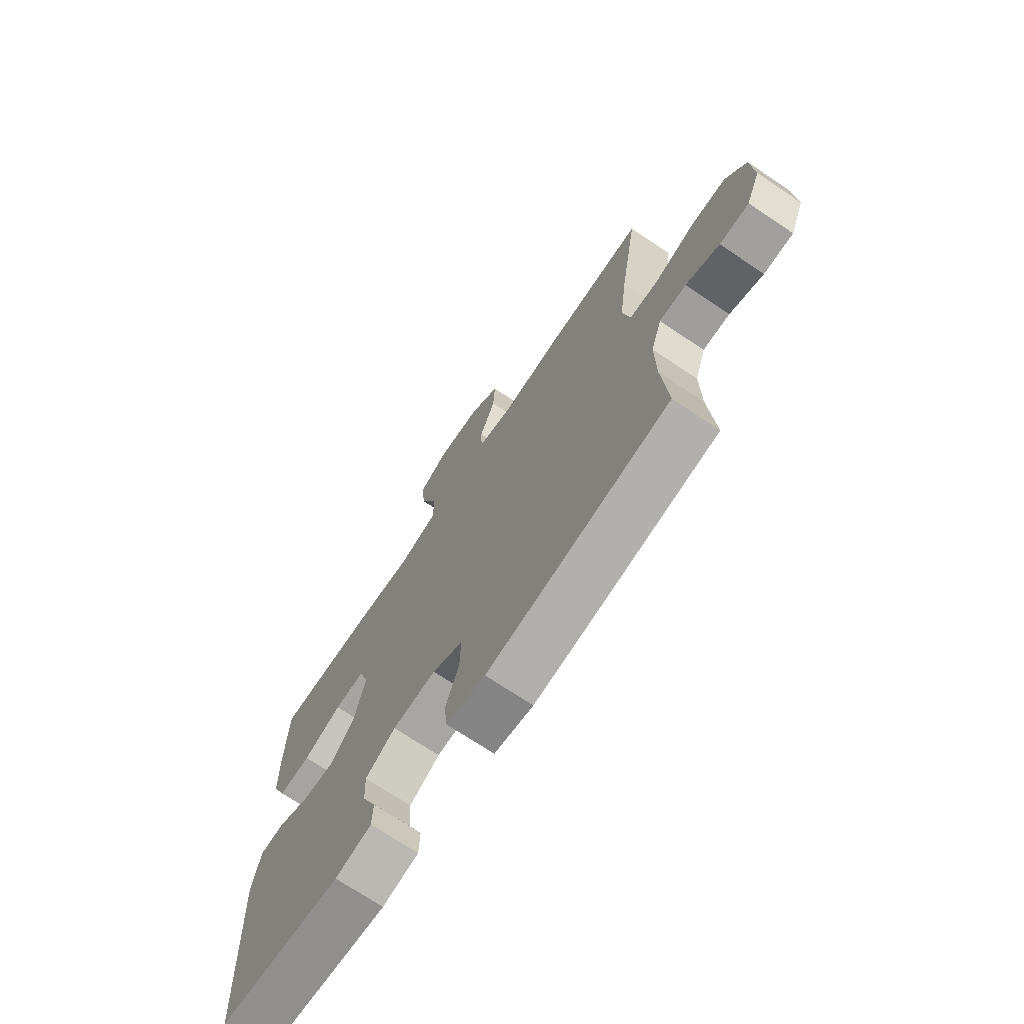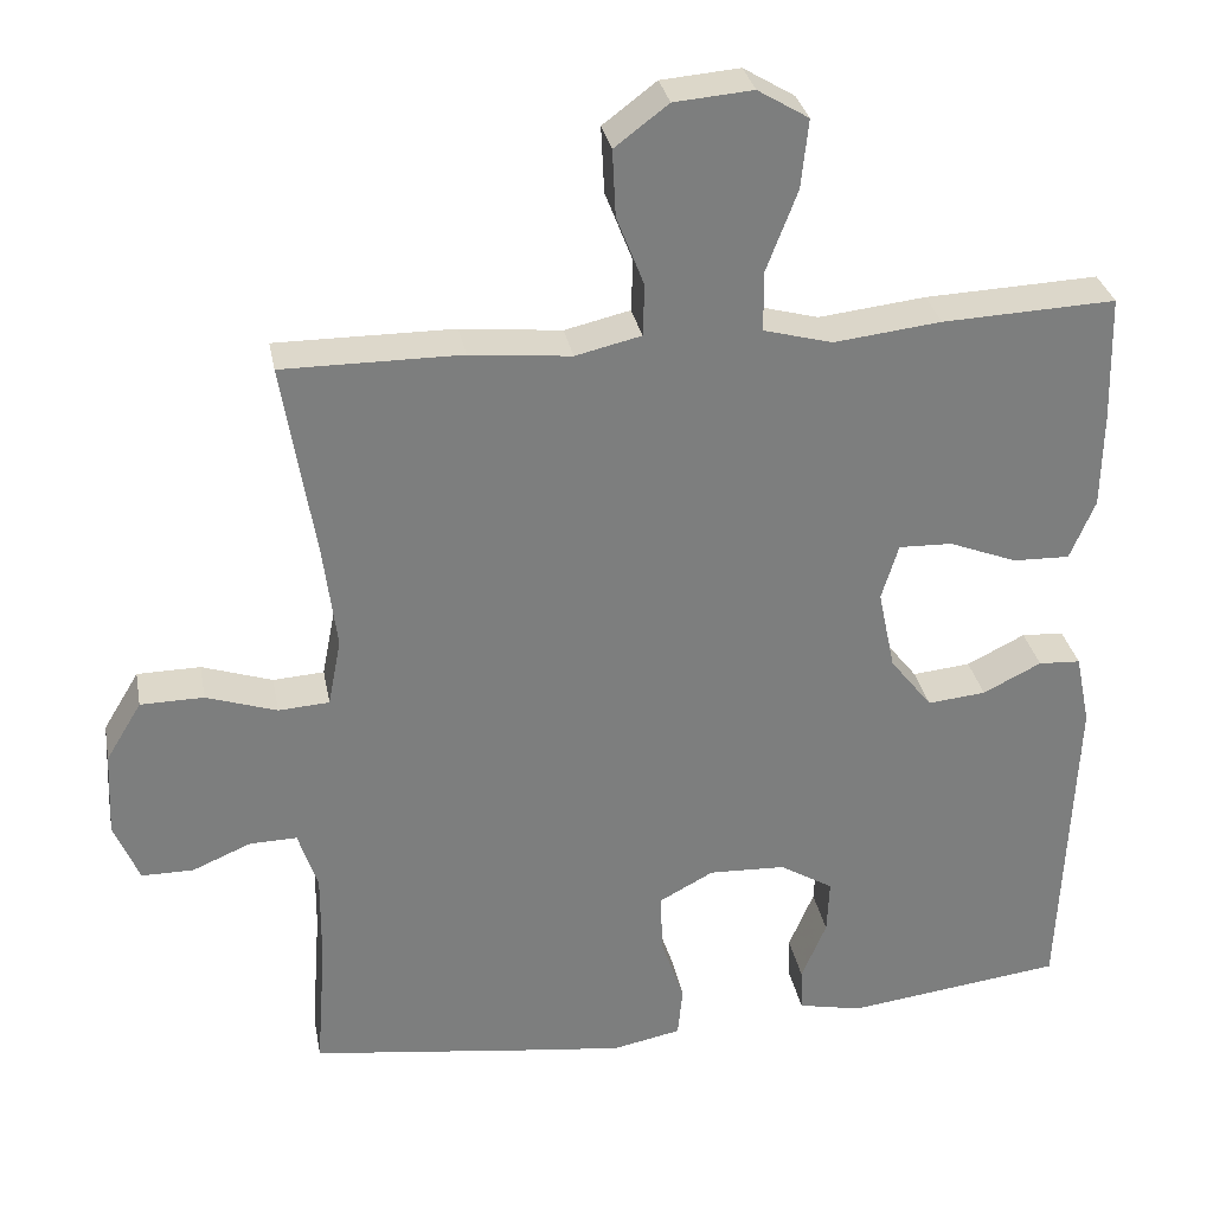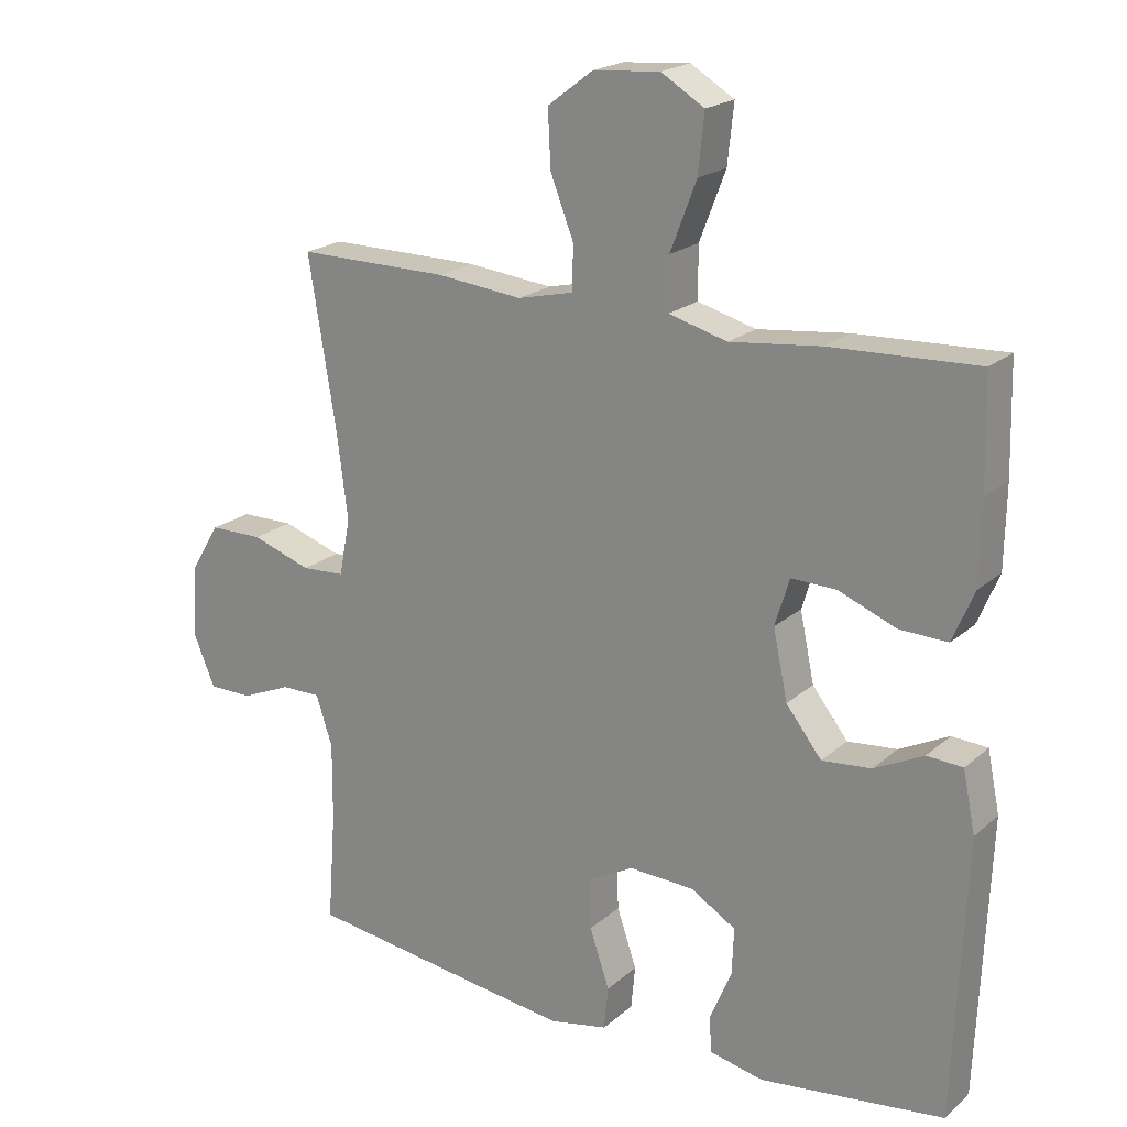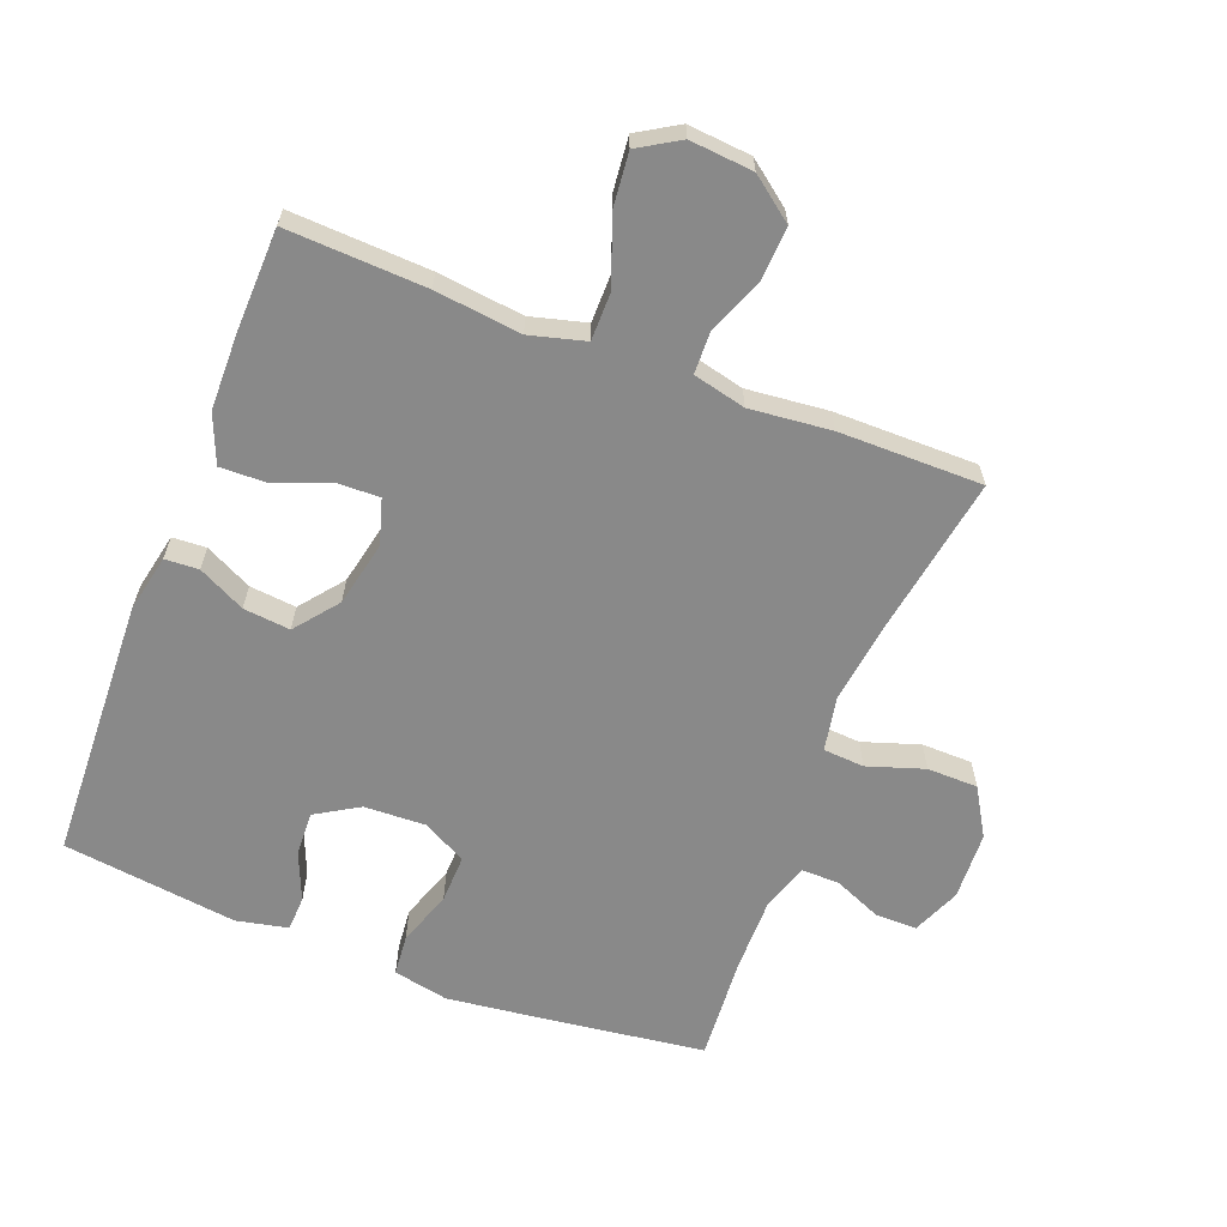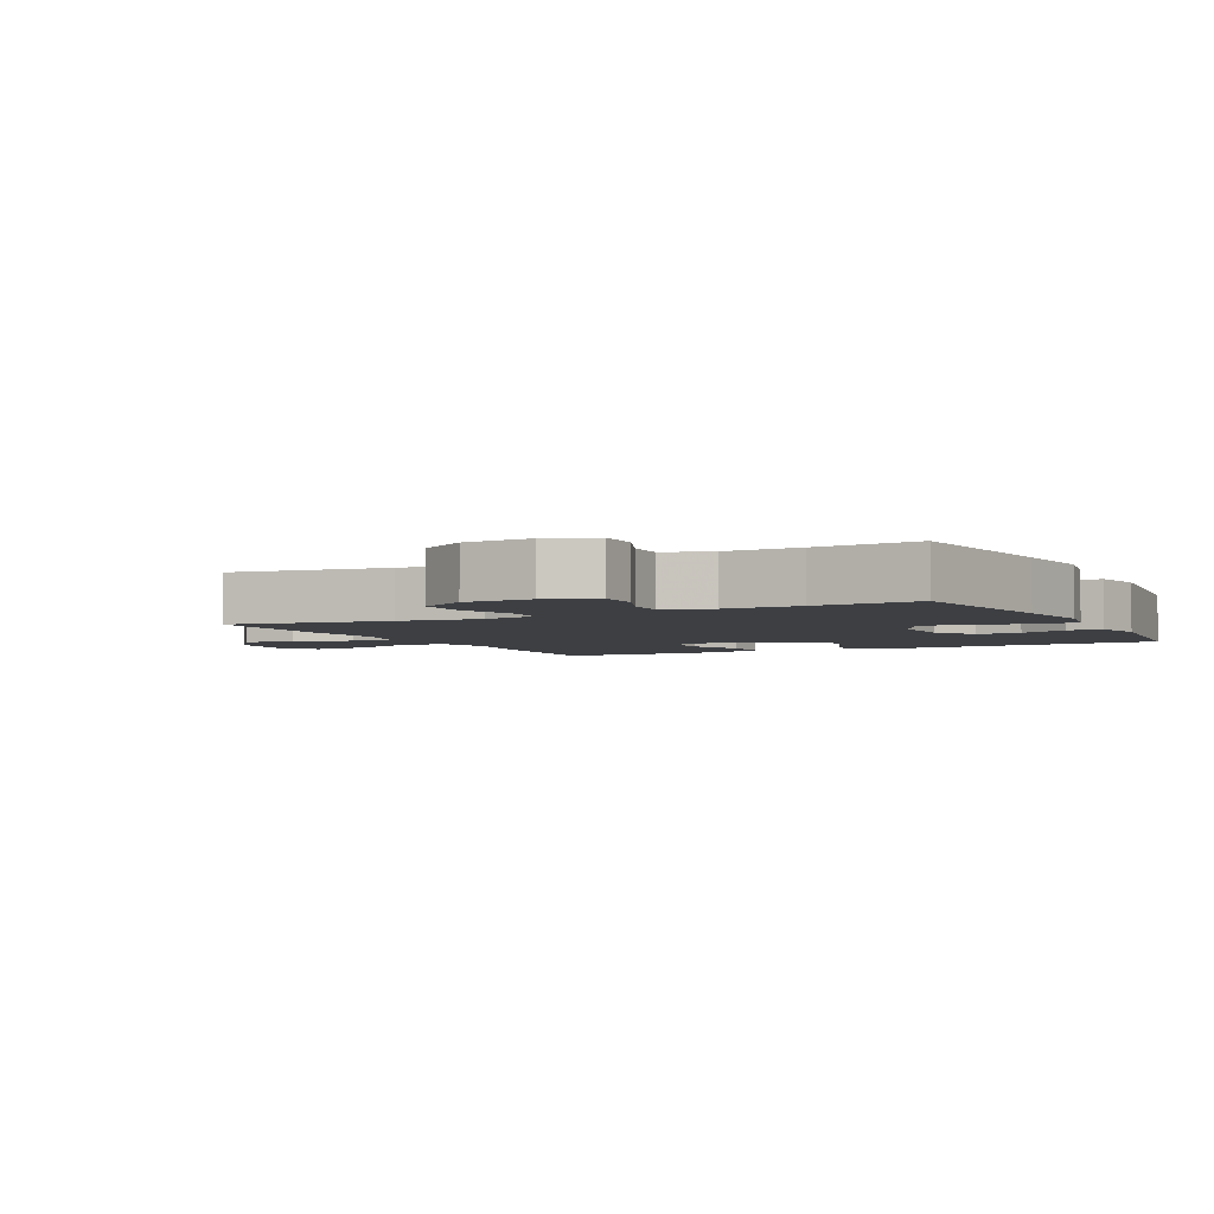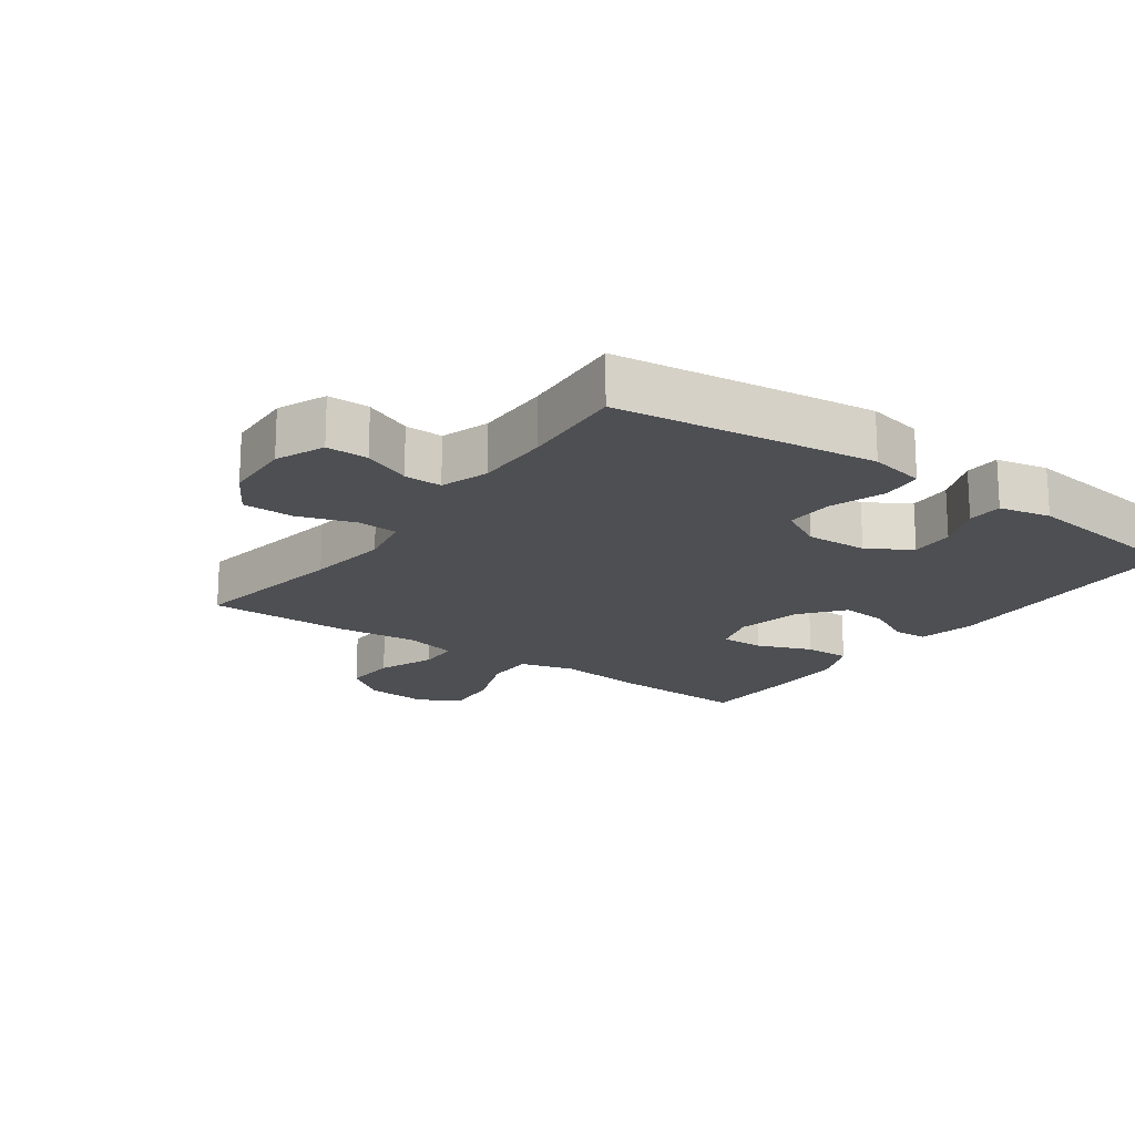
<metadata>
{"format":"obj","ext":"obj","renderer":"f3d","projection":"perspective","resolution":1024,"background":"white","views":[{"elev":-71.9,"azim":56.2,"up":"+Z"},{"elev":31.1,"azim":169.4,"up":"+Z"},{"elev":20.4,"azim":-146.4,"up":"+Z"},{"elev":-63.2,"azim":-21.3,"up":"+Y"},{"elev":-3.8,"azim":117.2,"up":"+Y"},{"elev":-18.1,"azim":144.3,"up":"+Y"}]}
</metadata>
<code>
v 0.5 0.07 -0.5
v 0.231 0.07 -0.536
v 0.104 0.07 -0.552
v 0.019 0.07 -0.535
v 0.013 0.07 -0.472
v 0.042 0.07 -0.387
v 0.044 0.07 -0.313
v -0.023 0.07 -0.277
v -0.118 0.07 -0.281
v -0.184 0.07 -0.321
v -0.181 0.07 -0.389
v -0.15 0.07 -0.463
v -0.152 0.07 -0.517
v -0.231 0.07 -0.534
v -0.5 0.07 -0.5
v -0.517 0.07 -0.095
v -0.499 0.07 -0.007
v -0.447 0.07 -0.004
v -0.375 0.07 -0.04
v -0.303 0.07 -0.047
v -0.251 0.07 0.019
v -0.23 0.07 0.119
v -0.251 0.07 0.188
v -0.317 0.07 0.186
v -0.401 0.07 0.153
v -0.471 0.07 0.151
v -0.502 0.07 0.225
v -0.504 0.07 0.343
v -0.5 0.07 0.5
v -0.286 0.07 0.491
v -0.154 0.07 0.476
v -0.069 0.07 0.499
v -0.069 0.07 0.574
v -0.107 0.07 0.673
v -0.116 0.07 0.758
v -0.053 0.07 0.796
v 0.044 0.07 0.788
v 0.11 0.07 0.738
v 0.106 0.07 0.656
v 0.072 0.07 0.569
v 0.074 0.07 0.505
v 0.155 0.07 0.486
v 0.28 0.07 0.499
v 0.5 0.07 0.5
v 0.46 0.07 0.254
v 0.444 0.07 0.128
v 0.46 0.07 0.045
v 0.523 0.07 0.041
v 0.61 0.07 0.07
v 0.688 0.07 0.069
v 0.732 0.07 -0.004
v 0.737 0.07 -0.109
v 0.706 0.07 -0.183
v 0.642 0.07 -0.183
v 0.569 0.07 -0.152
v 0.511 0.07 -0.151
v 0.487 0.07 -0.224
v 0.488 0.07 -0.339
v 0.5 0 -0.5
v 0.231 0 -0.536
v 0.104 0 -0.552
v 0.019 0 -0.535
v 0.013 0 -0.472
v 0.042 0 -0.387
v 0.044 0 -0.313
v -0.023 0 -0.277
v -0.118 0 -0.281
v -0.184 0 -0.321
v -0.181 0 -0.389
v -0.15 0 -0.463
v -0.152 0 -0.517
v -0.231 0 -0.534
v -0.5 0 -0.5
v -0.517 0 -0.095
v -0.499 0 -0.007
v -0.447 0 -0.004
v -0.375 0 -0.04
v -0.303 0 -0.047
v -0.251 0 0.019
v -0.23 0 0.119
v -0.251 0 0.188
v -0.317 0 0.186
v -0.401 0 0.153
v -0.471 0 0.151
v -0.502 0 0.225
v -0.504 0 0.343
v -0.5 0 0.5
v -0.286 0 0.491
v -0.154 0 0.476
v -0.069 0 0.499
v -0.069 0 0.574
v -0.107 0 0.673
v -0.116 0 0.758
v -0.053 0 0.796
v 0.044 0 0.788
v 0.11 0 0.738
v 0.106 0 0.656
v 0.072 0 0.569
v 0.074 0 0.505
v 0.155 0 0.486
v 0.28 0 0.499
v 0.5 0 0.5
v 0.46 0 0.254
v 0.444 0 0.128
v 0.46 0 0.045
v 0.523 0 0.041
v 0.61 0 0.07
v 0.688 0 0.069
v 0.732 0 -0.004
v 0.737 0 -0.109
v 0.706 0 -0.183
v 0.642 0 -0.183
v 0.569 0 -0.152
v 0.511 0 -0.151
v 0.487 0 -0.224
v 0.488 0 -0.339
f 53 54 55
f 52 53 55
f 51 52 55
f 50 51 55
f 49 50 55
f 48 49 55
f 47 48 55 56
f 42 43 44 45
f 41 42 45 46
f 38 39 40
f 37 38 40
f 36 37 40
f 35 36 40
f 34 35 40
f 33 34 40
f 32 33 40 41
f 41 46 47
f 32 41 47
f 31 32 47
f 29 30 31
f 28 29 31
f 27 28 31
f 26 27 31
f 25 26 31
f 24 25 31
f 17 18 19
f 16 17 19
f 15 16 19
f 14 15 19
f 13 14 19
f 12 13 19
f 11 12 19
f 10 11 19 20
f 9 10 20 21
f 4 5 6
f 3 4 6
f 2 3 6
f 1 2 6
f 58 1 6
f 57 58 6 7
f 57 7 8
f 56 57 8
f 47 56 8
f 23 24 31
f 31 47 8
f 23 31 8
f 22 23 8
f 8 9 21 22
f 113 112 111
f 113 111 110
f 113 110 109
f 113 109 108
f 113 108 107
f 113 107 106
f 114 113 106 105
f 103 102 101 100
f 104 103 100 99
f 98 97 96
f 98 96 95
f 98 95 94
f 98 94 93
f 98 93 92
f 98 92 91
f 99 98 91 90
f 105 104 99
f 105 99 90
f 105 90 89
f 89 88 87
f 89 87 86
f 89 86 85
f 89 85 84
f 89 84 83
f 89 83 82
f 77 76 75
f 77 75 74
f 77 74 73
f 77 73 72
f 77 72 71
f 77 71 70
f 77 70 69
f 78 77 69 68
f 79 78 68 67
f 64 63 62
f 64 62 61
f 64 61 60
f 64 60 59
f 64 59 116
f 65 64 116 115
f 66 65 115
f 66 115 114
f 66 114 105
f 89 82 81
f 66 105 89
f 66 89 81
f 66 81 80
f 80 79 67 66
f 1 59 60 2
f 2 60 61 3
f 3 61 62 4
f 4 62 63 5
f 5 63 64 6
f 6 64 65 7
f 7 65 66 8
f 8 66 67 9
f 9 67 68 10
f 10 68 69 11
f 11 69 70 12
f 12 70 71 13
f 13 71 72 14
f 14 72 73 15
f 15 73 74 16
f 16 74 75 17
f 17 75 76 18
f 18 76 77 19
f 19 77 78 20
f 20 78 79 21
f 21 79 80 22
f 22 80 81 23
f 23 81 82 24
f 24 82 83 25
f 25 83 84 26
f 26 84 85 27
f 27 85 86 28
f 28 86 87 29
f 29 87 88 30
f 30 88 89 31
f 31 89 90 32
f 32 90 91 33
f 33 91 92 34
f 34 92 93 35
f 35 93 94 36
f 36 94 95 37
f 37 95 96 38
f 38 96 97 39
f 39 97 98 40
f 40 98 99 41
f 41 99 100 42
f 42 100 101 43
f 43 101 102 44
f 44 102 103 45
f 45 103 104 46
f 46 104 105 47
f 47 105 106 48
f 48 106 107 49
f 49 107 108 50
f 50 108 109 51
f 51 109 110 52
f 52 110 111 53
f 53 111 112 54
f 54 112 113 55
f 55 113 114 56
f 56 114 115 57
f 57 115 116 58
f 58 116 59 1

</code>
